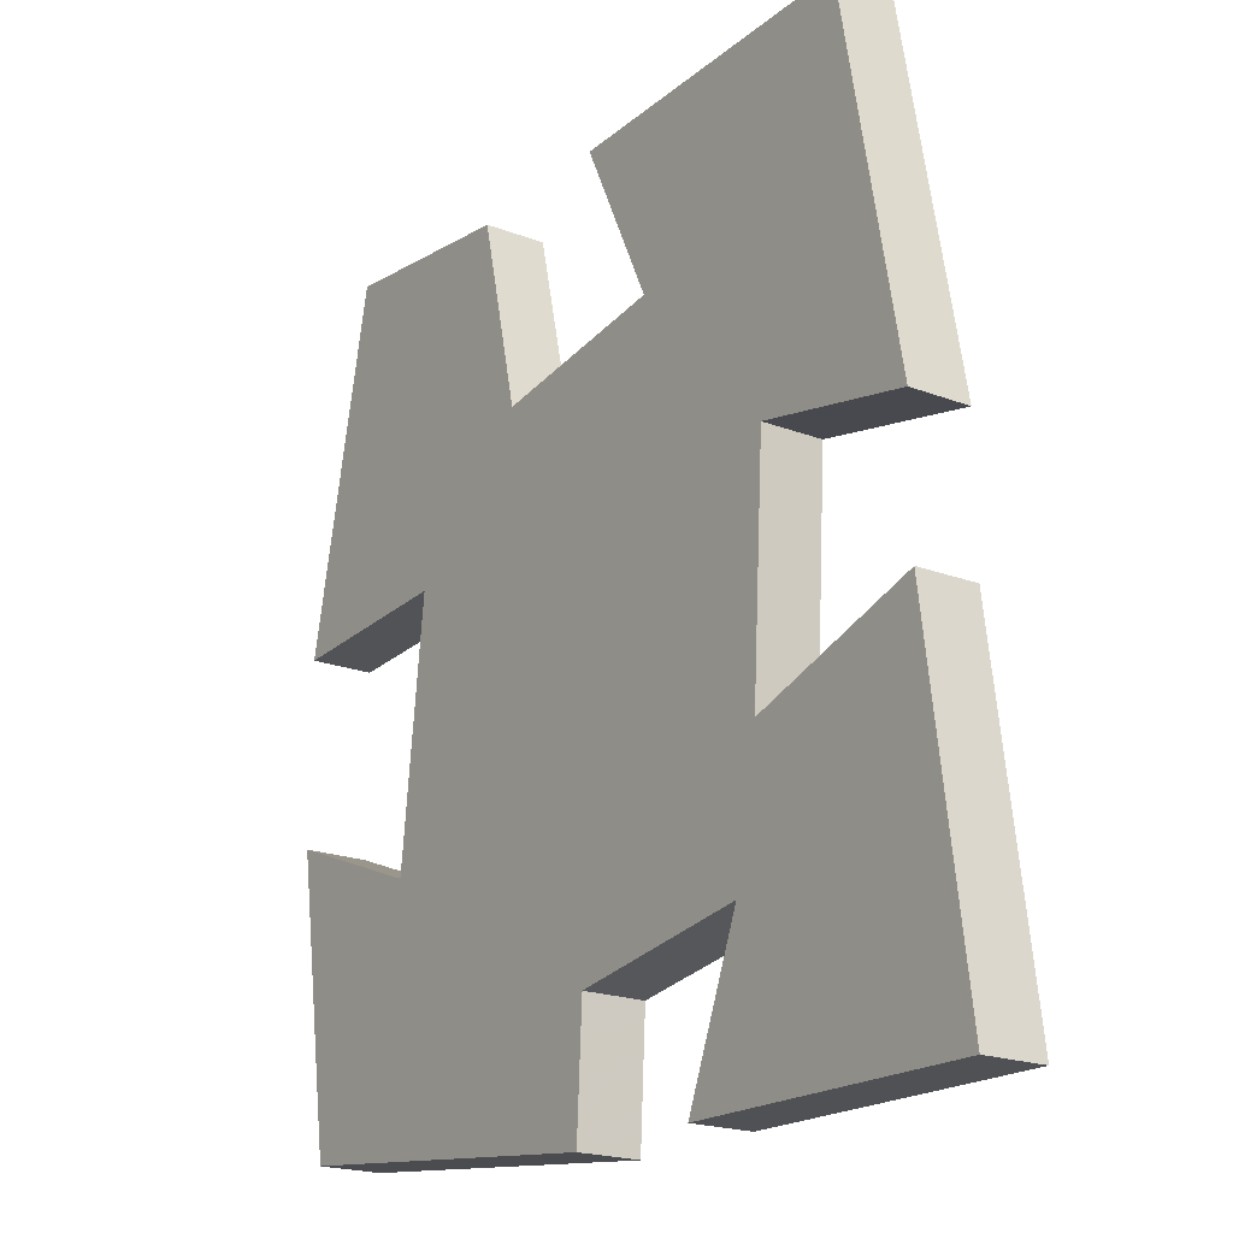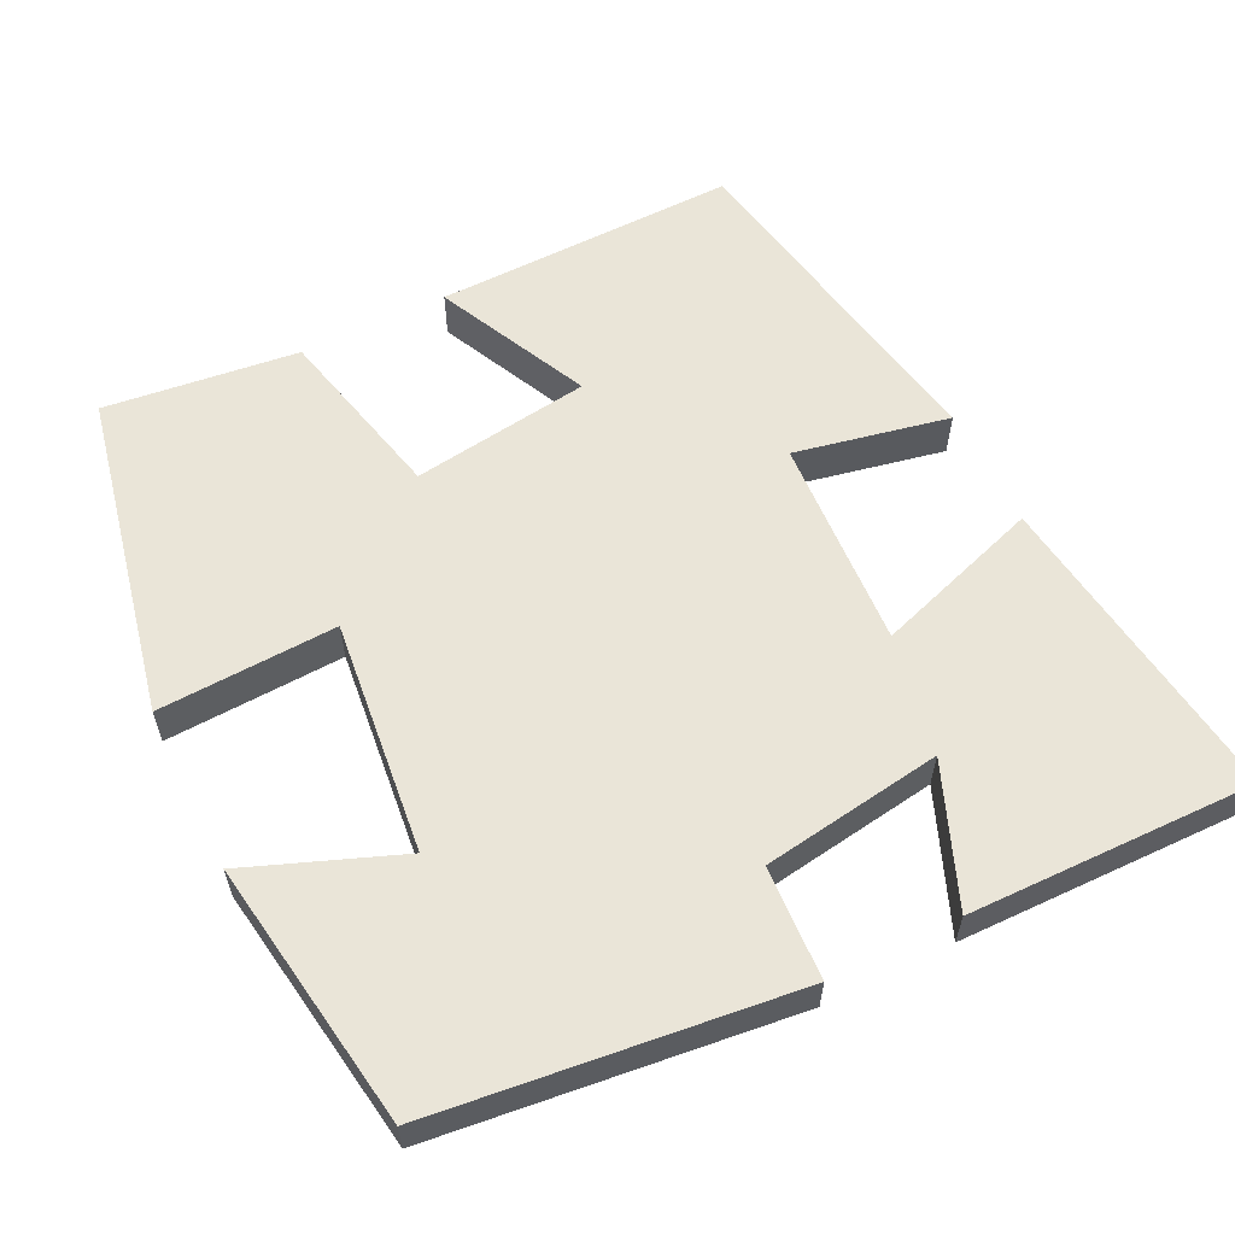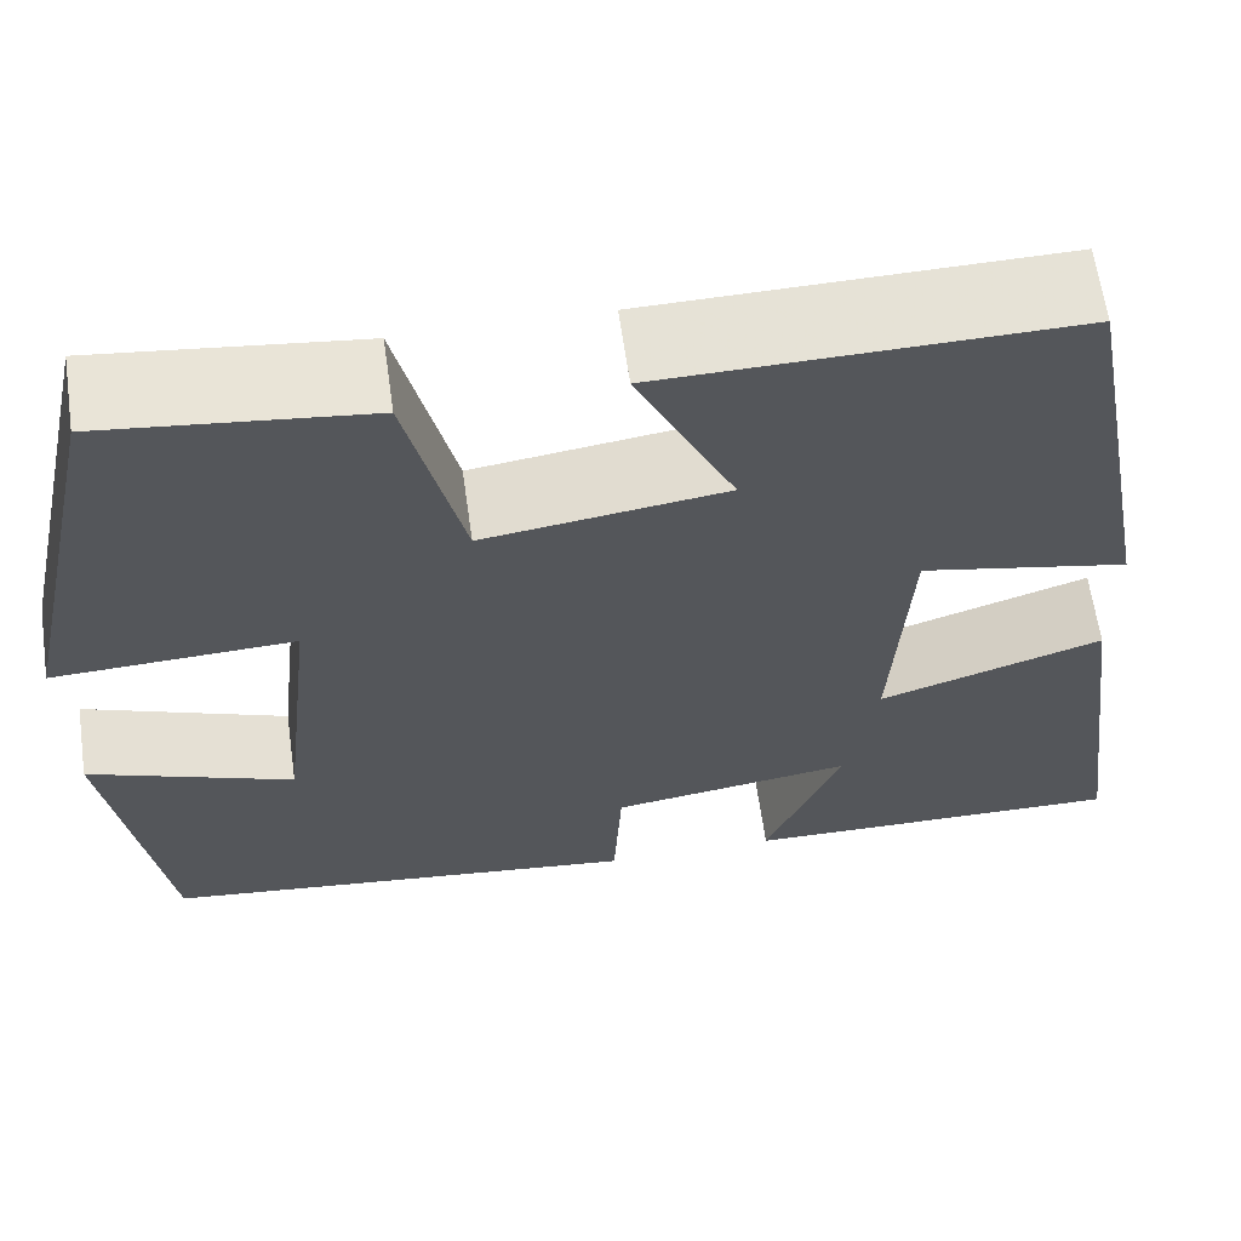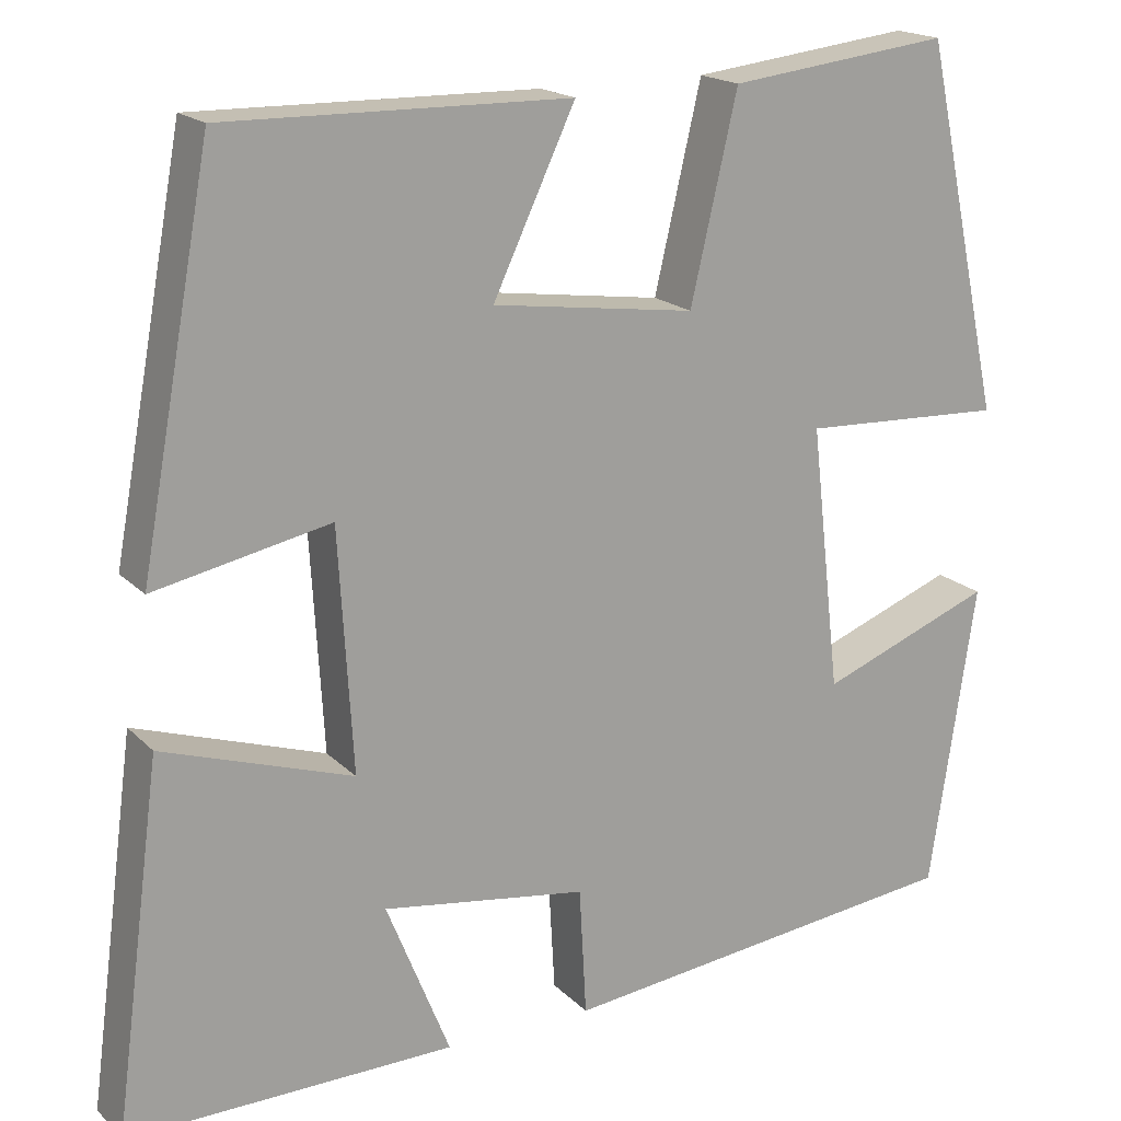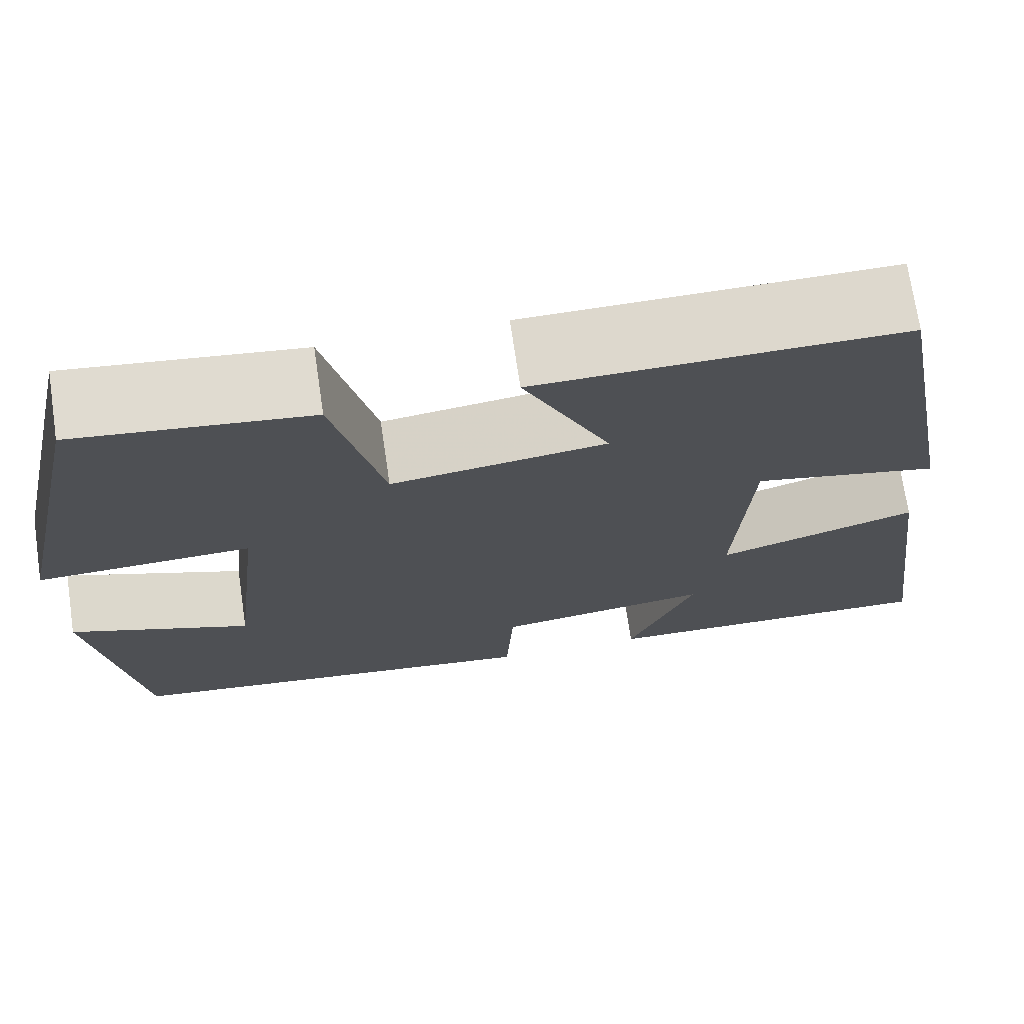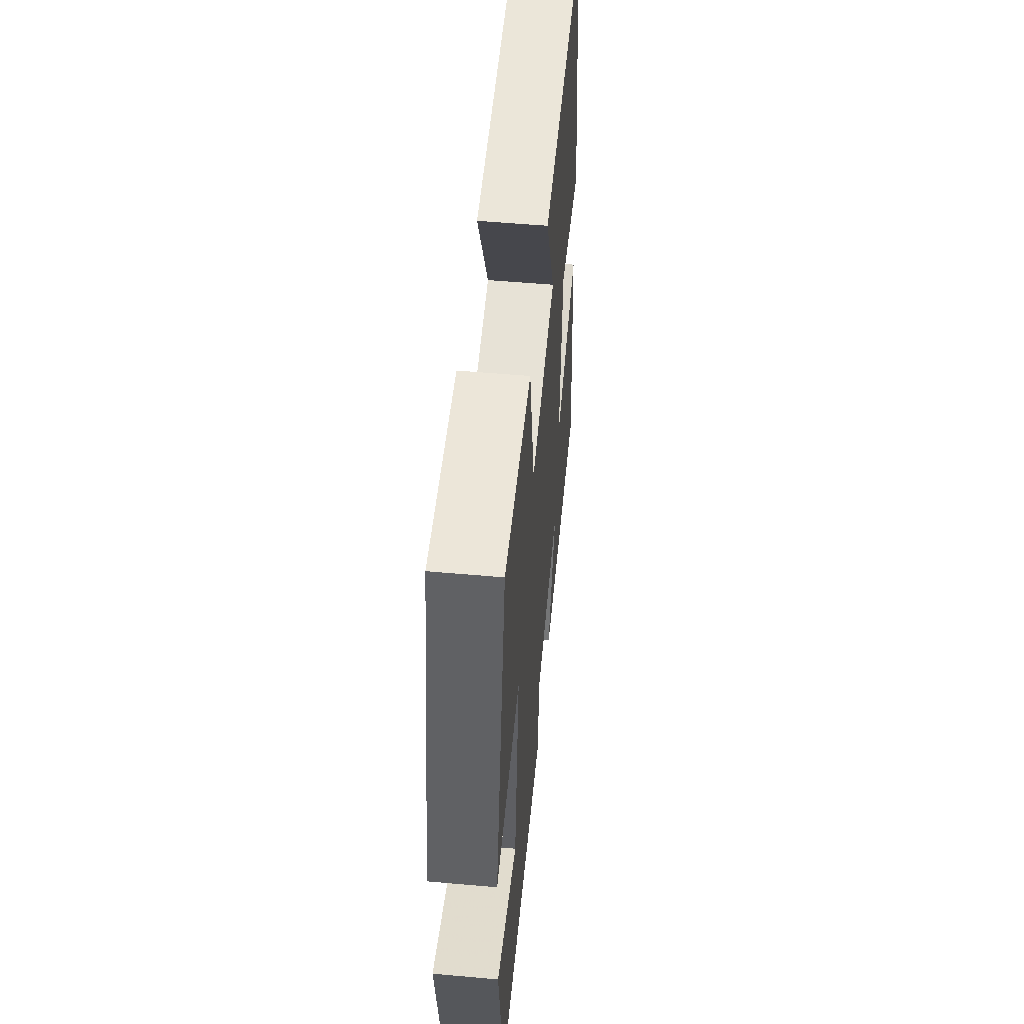
<metadata>
{"format":"obj","ext":"obj","renderer":"f3d","projection":"perspective","resolution":1024,"background":"white","views":[{"elev":-20.3,"azim":-124.9,"up":"+Z"},{"elev":59.2,"azim":153.7,"up":"+Y"},{"elev":63.3,"azim":171.9,"up":"+Z"},{"elev":18.2,"azim":-29.6,"up":"+Z"},{"elev":71.9,"azim":171.6,"up":"+Z"},{"elev":54.6,"azim":95.4,"up":"+Z"}]}
</metadata>
<code>
v 0.448 0.07 -0.446
v -0.015 0.07 -0.5
v -0.023 0.07 -0.355
v -0.255 0.07 -0.321
v -0.183 0.07 -0.5
v -0.554 0.07 -0.506
v -0.5 0.07 -0.095
v -0.285 0.07 -0.166
v -0.301 0.07 0.106
v -0.5 0.07 0.065
v -0.419 0.07 0.506
v -0.03 0.07 0.5
v -0.123 0.07 0.303
v 0.107 0.07 0.271
v 0.16 0.07 0.5
v 0.41 0.07 0.53
v 0.5 0.07 0.113
v 0.27 0.07 0.123
v 0.304 0.07 -0.177
v 0.5 0.07 -0.101
v 0.448 0 -0.446
v -0.015 0 -0.5
v -0.023 0 -0.355
v -0.255 0 -0.321
v -0.183 0 -0.5
v -0.554 0 -0.506
v -0.5 0 -0.095
v -0.285 0 -0.166
v -0.301 0 0.106
v -0.5 0 0.065
v -0.419 0 0.506
v -0.03 0 0.5
v -0.123 0 0.303
v 0.107 0 0.271
v 0.16 0 0.5
v 0.41 0 0.53
v 0.5 0 0.113
v 0.27 0 0.123
v 0.304 0 -0.177
v 0.5 0 -0.101
f 19 20 1 2
f 18 19 2 3
f 15 16 17 18
f 14 15 18 3
f 13 14 3 4
f 10 11 12 13
f 9 10 13
f 8 9 13 4
f 7 8 4
f 4 5 6 7
f 22 21 40 39
f 23 22 39 38
f 38 37 36 35
f 23 38 35 34
f 24 23 34 33
f 33 32 31 30
f 33 30 29
f 24 33 29 28
f 24 28 27
f 27 26 25 24
f 1 21 22 2
f 2 22 23 3
f 3 23 24 4
f 4 24 25 5
f 5 25 26 6
f 6 26 27 7
f 7 27 28 8
f 8 28 29 9
f 9 29 30 10
f 10 30 31 11
f 11 31 32 12
f 12 32 33 13
f 13 33 34 14
f 14 34 35 15
f 15 35 36 16
f 16 36 37 17
f 17 37 38 18
f 18 38 39 19
f 19 39 40 20
f 20 40 21 1

</code>
